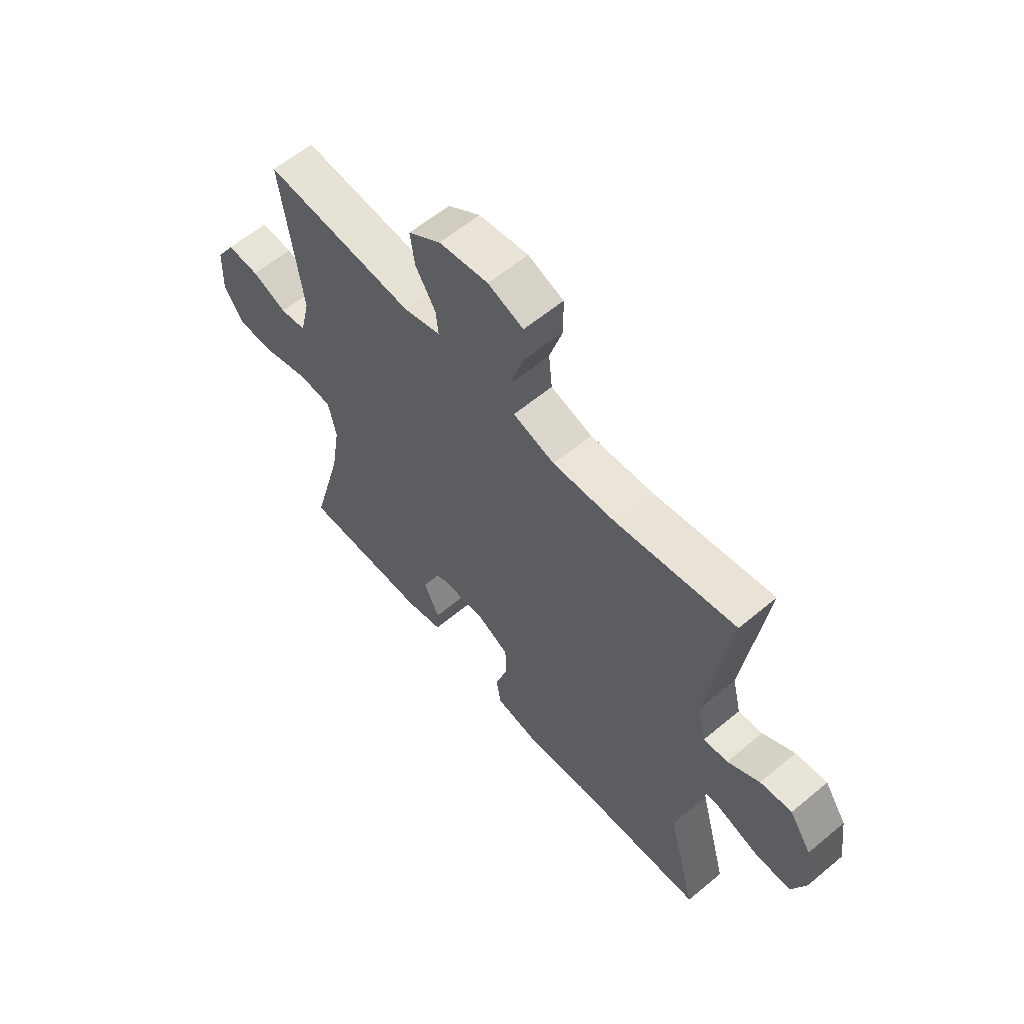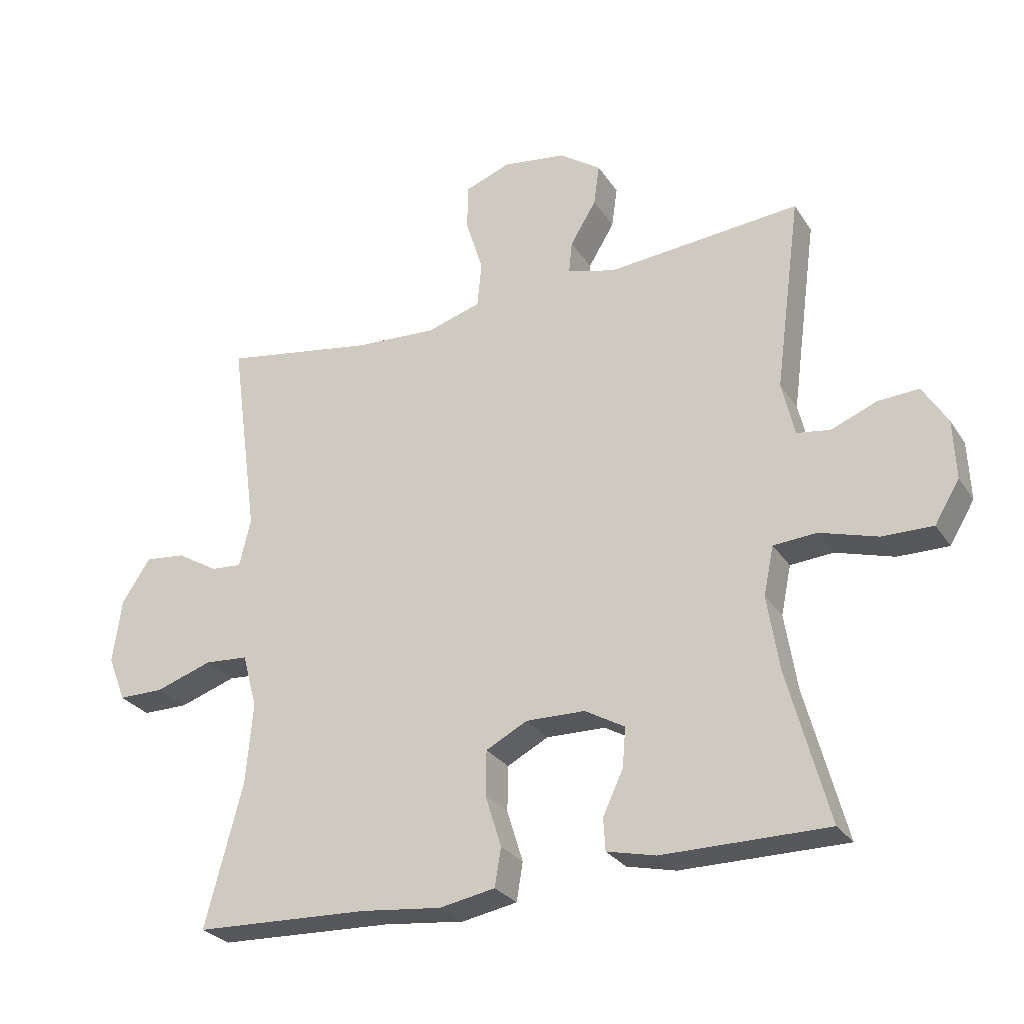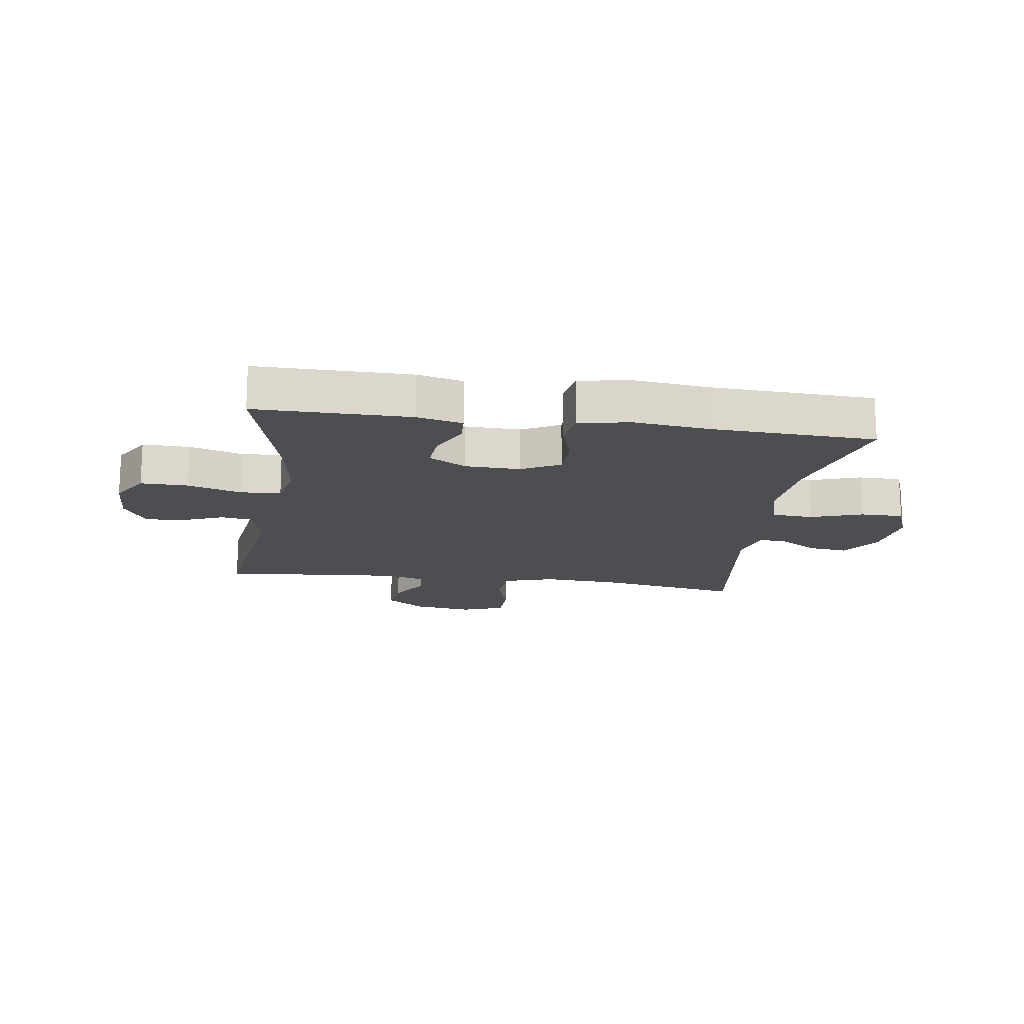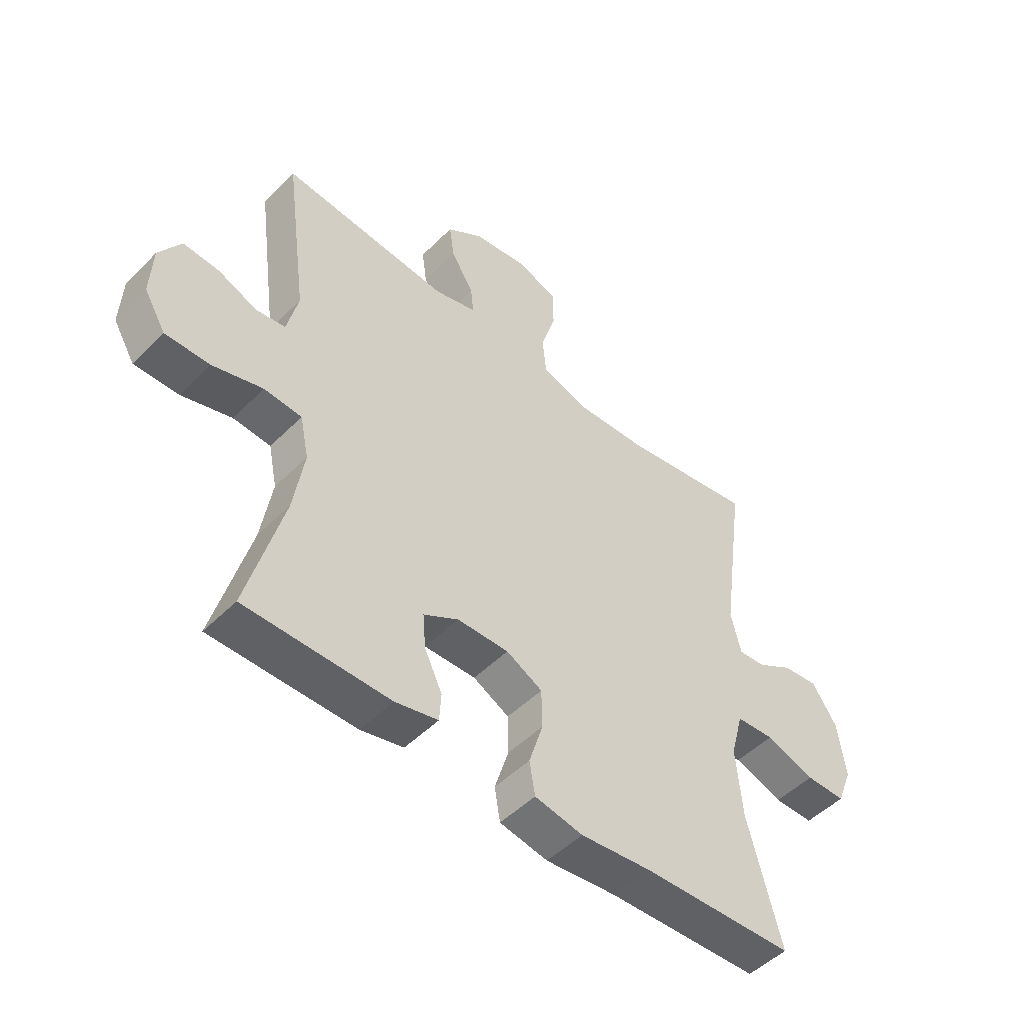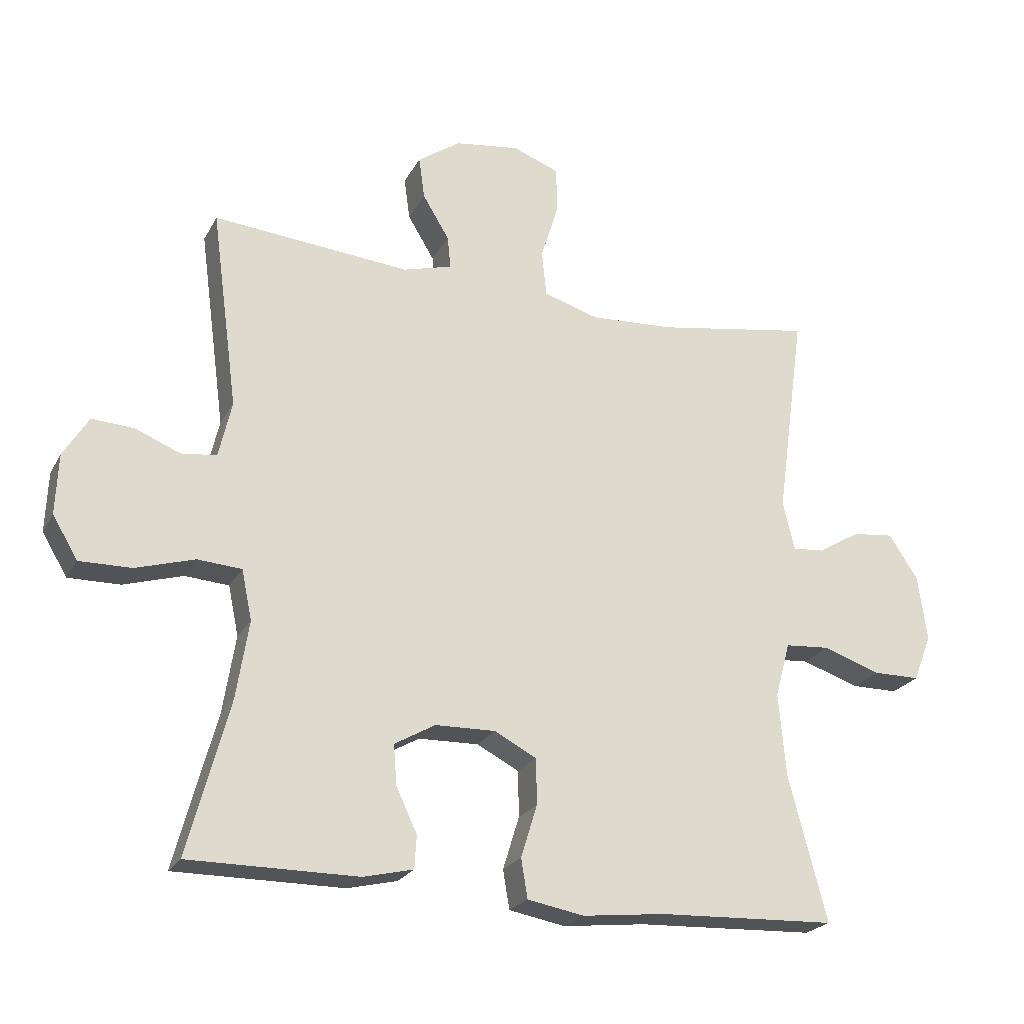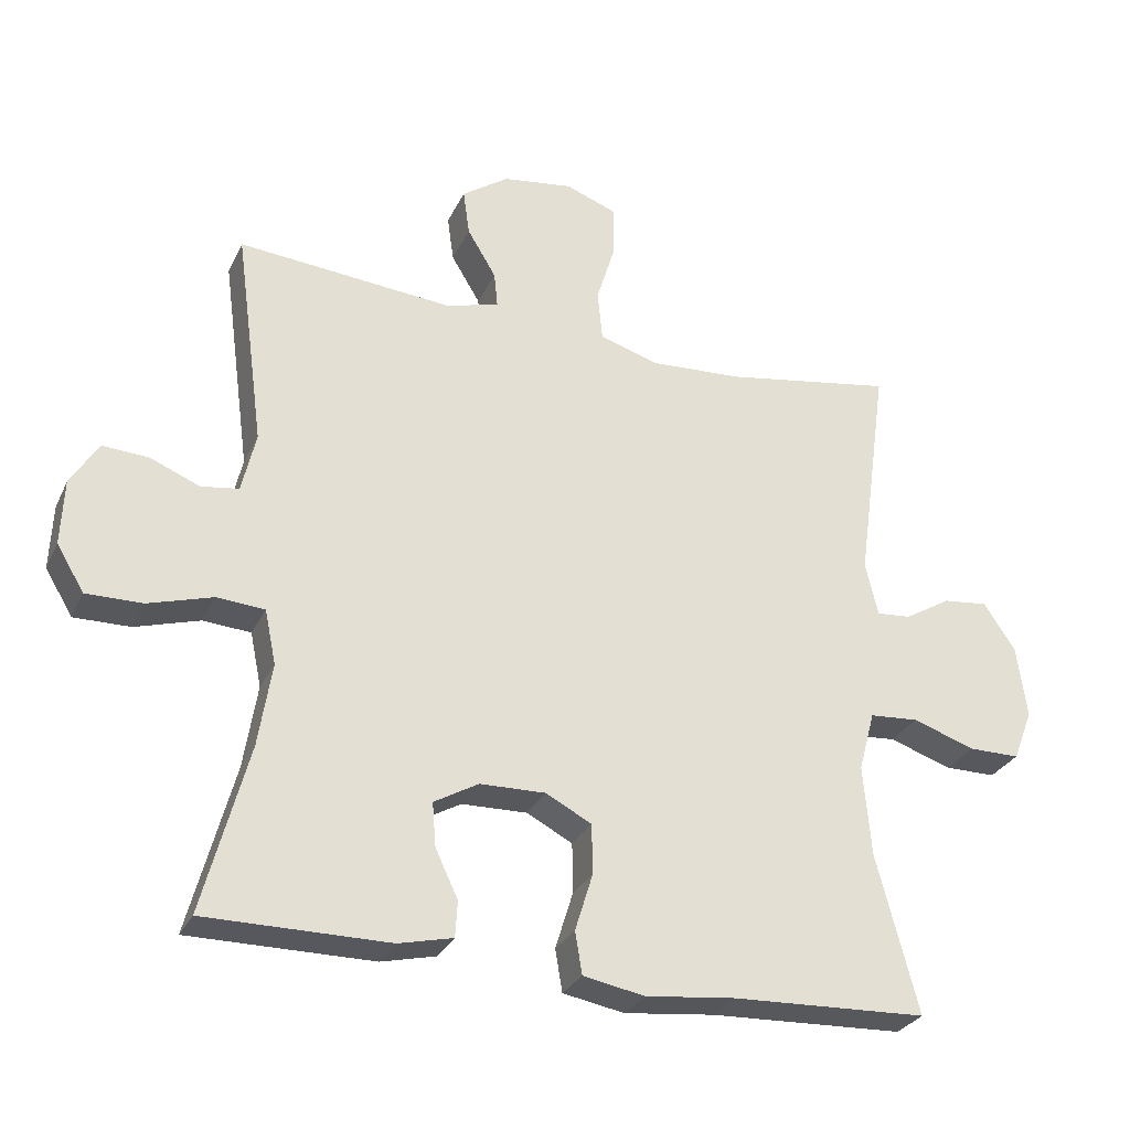
<metadata>
{"format":"obj","ext":"obj","renderer":"f3d","projection":"perspective","resolution":1024,"background":"white","views":[{"elev":60.1,"azim":-130.5,"up":"+Z"},{"elev":-27.7,"azim":26.5,"up":"+Z"},{"elev":-16.5,"azim":171.6,"up":"+Y"},{"elev":-49.9,"azim":137.4,"up":"+Z"},{"elev":-23.0,"azim":158.0,"up":"+Z"},{"elev":-28.9,"azim":158.5,"up":"+Z"}]}
</metadata>
<code>
v 0.5 0.07 0.5
v 0.459 0.07 0.193
v 0.479 0.07 0.107
v 0.532 0.07 0.099
v 0.603 0.07 0.128
v 0.668 0.07 0.132
v 0.707 0.07 0.069
v 0.711 0.07 -0.024
v 0.672 0.07 -0.089
v 0.592 0.07 -0.088
v 0.501 0.07 -0.061
v 0.433 0.07 -0.066
v 0.417 0.07 -0.143
v 0.436 0.07 -0.262
v 0.5 0.07 -0.5
v 0.24 0.07 -0.5
v 0.163 0.07 -0.482
v 0.16 0.07 -0.431
v 0.192 0.07 -0.363
v 0.197 0.07 -0.301
v 0.134 0.07 -0.265
v 0.041 0.07 -0.263
v -0.024 0.07 -0.297
v -0.025 0.07 -0.368
v 0 0.07 -0.449
v -0.01 0.07 -0.509
v -0.097 0.07 -0.525
v -0.225 0.07 -0.511
v -0.5 0.07 -0.5
v -0.441 0.07 -0.276
v -0.43 0.07 -0.148
v -0.453 0.07 -0.063
v -0.522 0.07 -0.058
v -0.611 0.07 -0.088
v -0.683 0.07 -0.088
v -0.711 0.07 -0.016
v -0.697 0.07 0.086
v -0.652 0.07 0.154
v -0.588 0.07 0.147
v -0.523 0.07 0.108
v -0.474 0.07 0.104
v -0.456 0.07 0.18
v -0.5 0.07 0.5
v -0.259 0.07 0.46
v -0.13 0.07 0.453
v -0.045 0.07 0.479
v -0.038 0.07 0.55
v -0.065 0.07 0.638
v -0.064 0.07 0.71
v 0.008 0.07 0.737
v 0.108 0.07 0.723
v 0.174 0.07 0.677
v 0.165 0.07 0.612
v 0.124 0.07 0.544
v 0.119 0.07 0.494
v 0.195 0.07 0.473
v 0.5 0 0.5
v 0.459 0 0.193
v 0.479 0 0.107
v 0.532 0 0.099
v 0.603 0 0.128
v 0.668 0 0.132
v 0.707 0 0.069
v 0.711 0 -0.024
v 0.672 0 -0.089
v 0.592 0 -0.088
v 0.501 0 -0.061
v 0.433 0 -0.066
v 0.417 0 -0.143
v 0.436 0 -0.262
v 0.5 0 -0.5
v 0.24 0 -0.5
v 0.163 0 -0.482
v 0.16 0 -0.431
v 0.192 0 -0.363
v 0.197 0 -0.301
v 0.134 0 -0.265
v 0.041 0 -0.263
v -0.024 0 -0.297
v -0.025 0 -0.368
v 0 0 -0.449
v -0.01 0 -0.509
v -0.097 0 -0.525
v -0.225 0 -0.511
v -0.5 0 -0.5
v -0.441 0 -0.276
v -0.43 0 -0.148
v -0.453 0 -0.063
v -0.522 0 -0.058
v -0.611 0 -0.088
v -0.683 0 -0.088
v -0.711 0 -0.016
v -0.697 0 0.086
v -0.652 0 0.154
v -0.588 0 0.147
v -0.523 0 0.108
v -0.474 0 0.104
v -0.456 0 0.18
v -0.5 0 0.5
v -0.259 0 0.46
v -0.13 0 0.453
v -0.045 0 0.479
v -0.038 0 0.55
v -0.065 0 0.638
v -0.064 0 0.71
v 0.008 0 0.737
v 0.108 0 0.723
v 0.174 0 0.677
v 0.165 0 0.612
v 0.124 0 0.544
v 0.119 0 0.494
v 0.195 0 0.473
f 51 52 53 54
f 51 54 55
f 50 51 55
f 47 48 49 50
f 46 47 50 55
f 45 46 55 56
f 42 43 44
f 41 42 44 45
f 37 38 39 40
f 37 40 41
f 36 37 41
f 33 34 35 36
f 32 33 36 41
f 31 32 41 45
f 28 29 30
f 24 25 26 27
f 23 24 27 28
f 16 17 18 19
f 14 15 16 19
f 13 14 19 20
f 12 13 20 21
f 8 9 10 11
f 8 11 12
f 7 8 12
f 4 5 6 7
f 3 4 7 12
f 2 3 12 21
f 56 1 2 21
f 23 28 30 31
f 22 23 31 45
f 21 22 45 56
f 110 109 108 107
f 111 110 107
f 111 107 106
f 106 105 104 103
f 111 106 103 102
f 112 111 102 101
f 100 99 98
f 101 100 98 97
f 96 95 94 93
f 97 96 93
f 97 93 92
f 92 91 90 89
f 97 92 89 88
f 101 97 88 87
f 86 85 84
f 83 82 81 80
f 84 83 80 79
f 75 74 73 72
f 75 72 71 70
f 76 75 70 69
f 77 76 69 68
f 67 66 65 64
f 68 67 64
f 68 64 63
f 63 62 61 60
f 68 63 60 59
f 77 68 59 58
f 77 58 57 112
f 87 86 84 79
f 101 87 79 78
f 112 101 78 77
f 1 57 58 2
f 2 58 59 3
f 3 59 60 4
f 4 60 61 5
f 5 61 62 6
f 6 62 63 7
f 7 63 64 8
f 8 64 65 9
f 9 65 66 10
f 10 66 67 11
f 11 67 68 12
f 12 68 69 13
f 13 69 70 14
f 14 70 71 15
f 15 71 72 16
f 16 72 73 17
f 17 73 74 18
f 18 74 75 19
f 19 75 76 20
f 20 76 77 21
f 21 77 78 22
f 22 78 79 23
f 23 79 80 24
f 24 80 81 25
f 25 81 82 26
f 26 82 83 27
f 27 83 84 28
f 28 84 85 29
f 29 85 86 30
f 30 86 87 31
f 31 87 88 32
f 32 88 89 33
f 33 89 90 34
f 34 90 91 35
f 35 91 92 36
f 36 92 93 37
f 37 93 94 38
f 38 94 95 39
f 39 95 96 40
f 40 96 97 41
f 41 97 98 42
f 42 98 99 43
f 43 99 100 44
f 44 100 101 45
f 45 101 102 46
f 46 102 103 47
f 47 103 104 48
f 48 104 105 49
f 49 105 106 50
f 50 106 107 51
f 51 107 108 52
f 52 108 109 53
f 53 109 110 54
f 54 110 111 55
f 55 111 112 56
f 56 112 57 1

</code>
